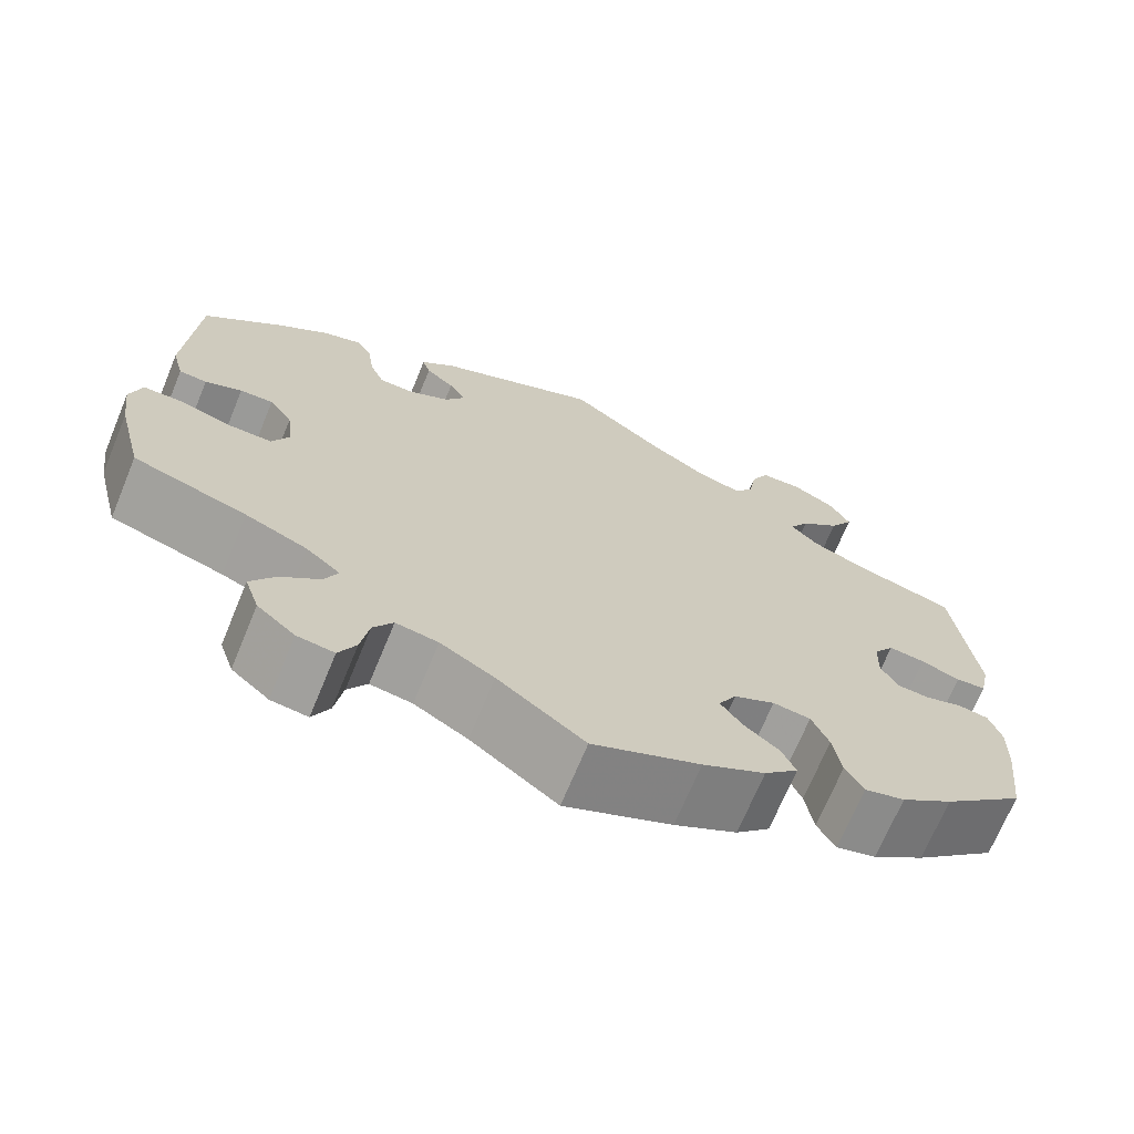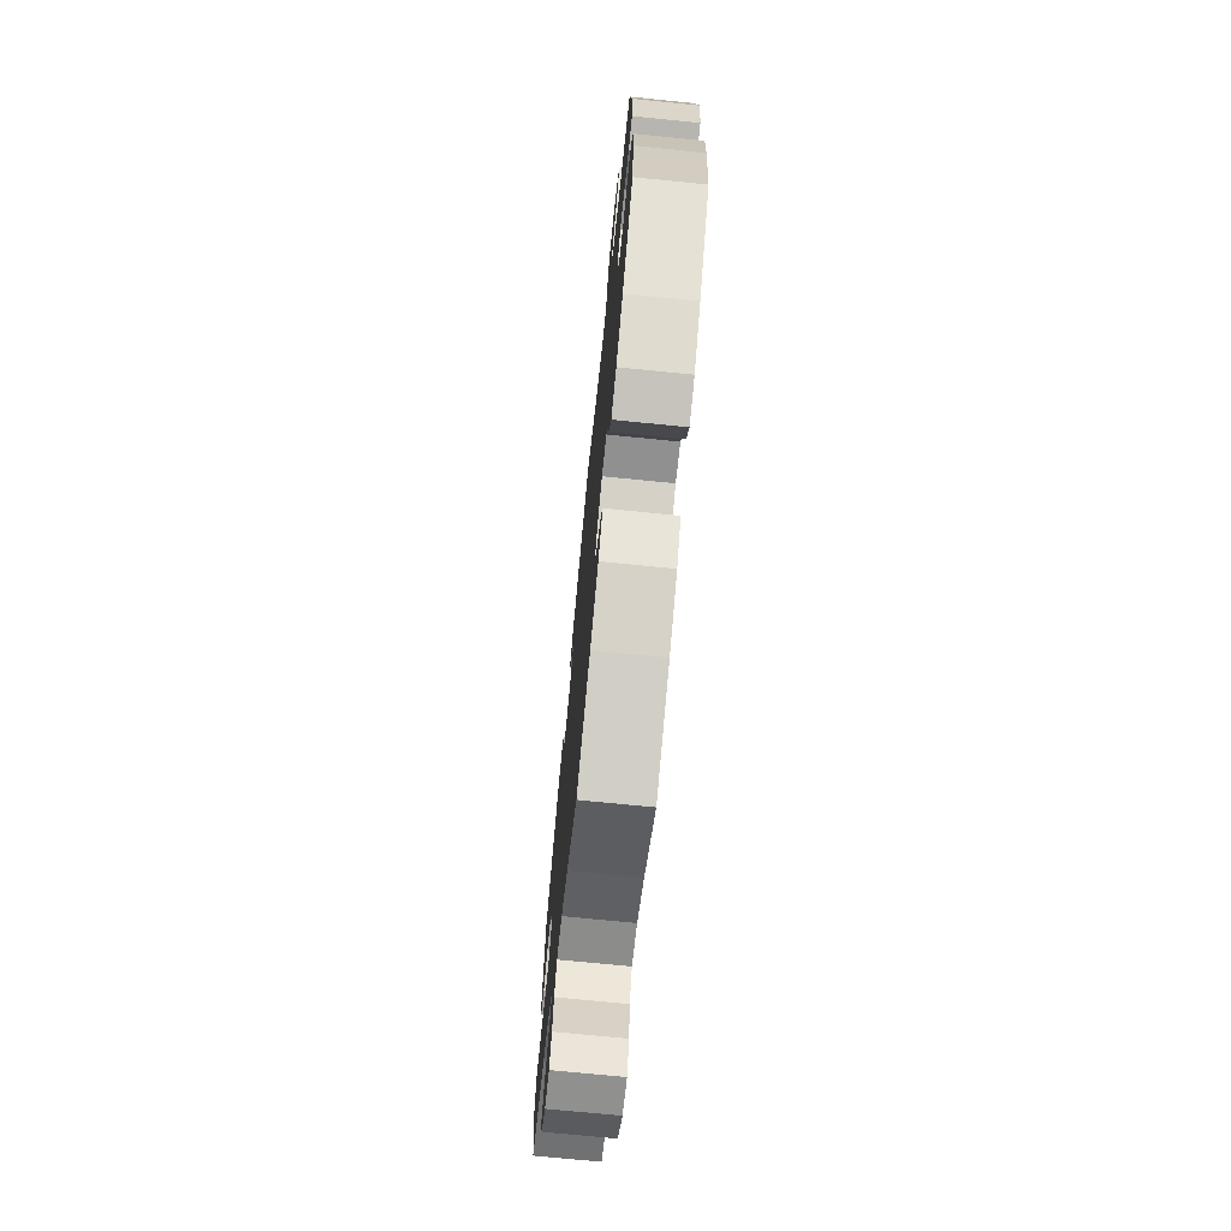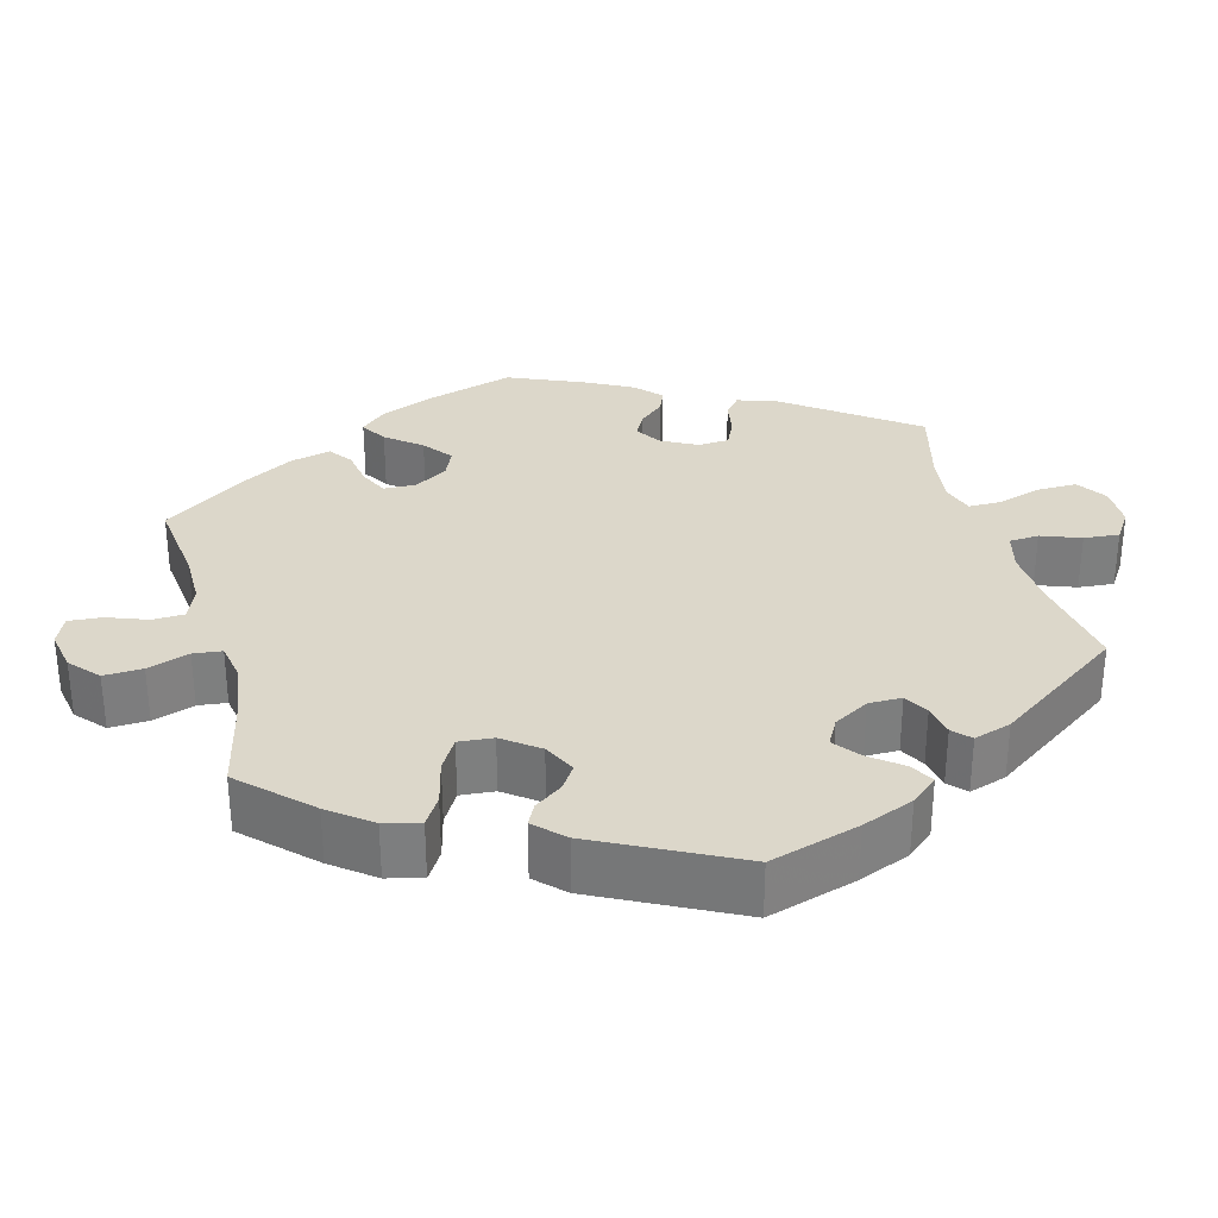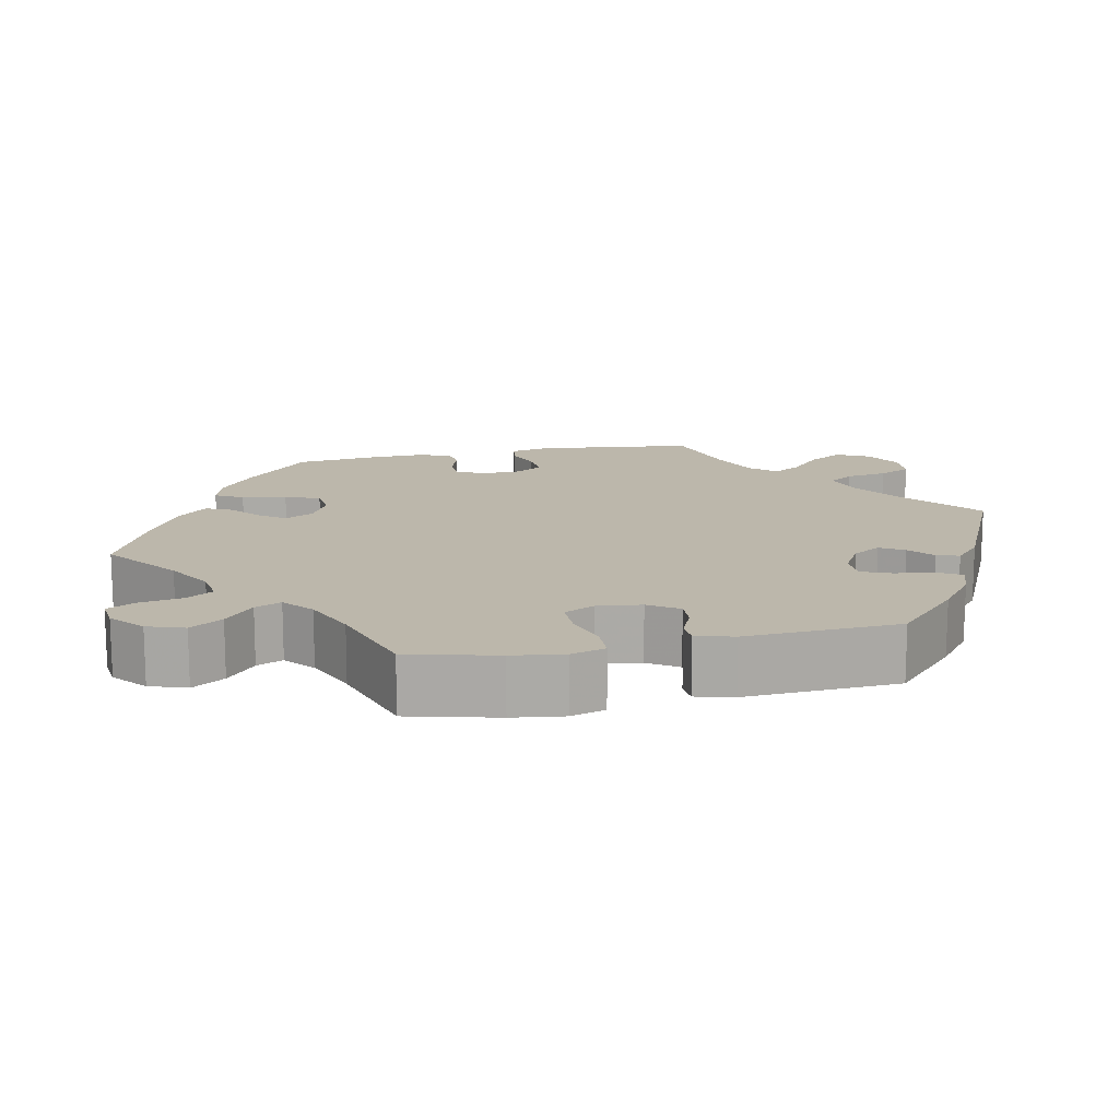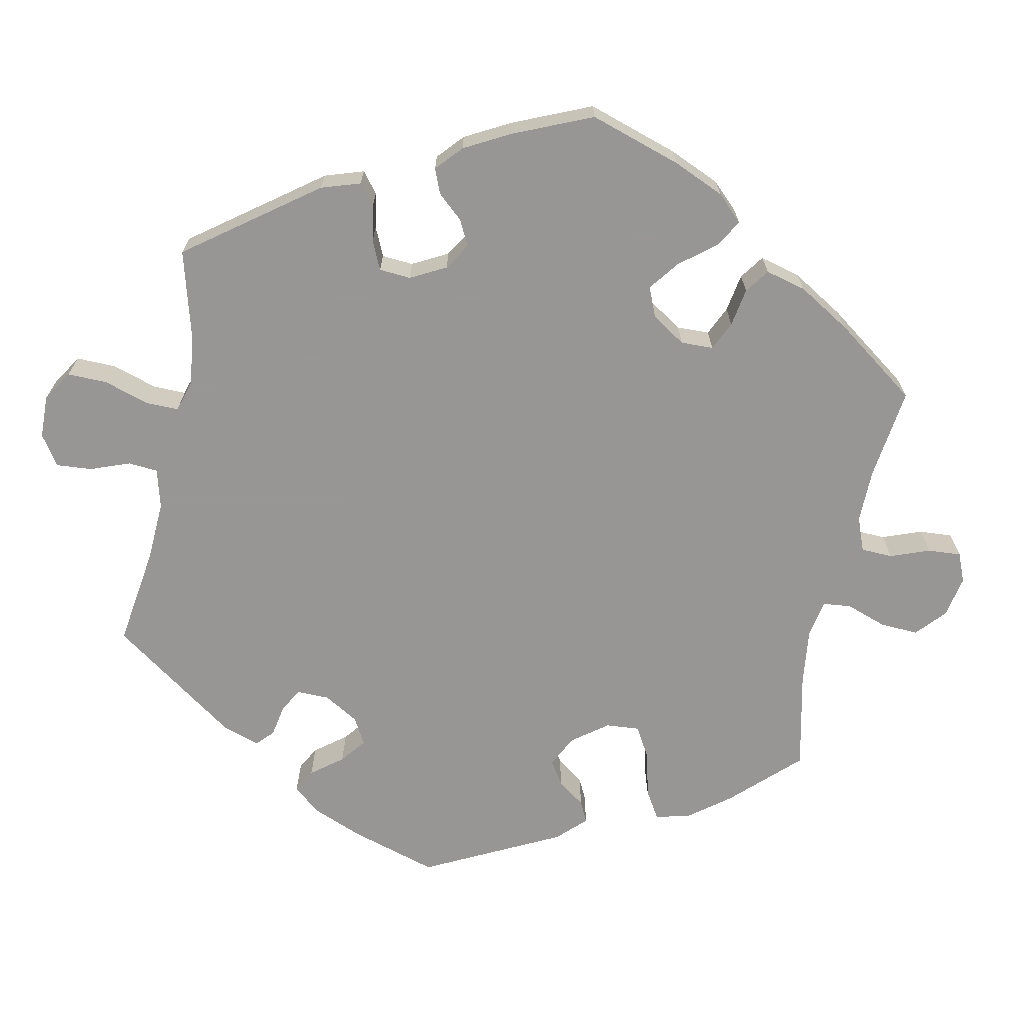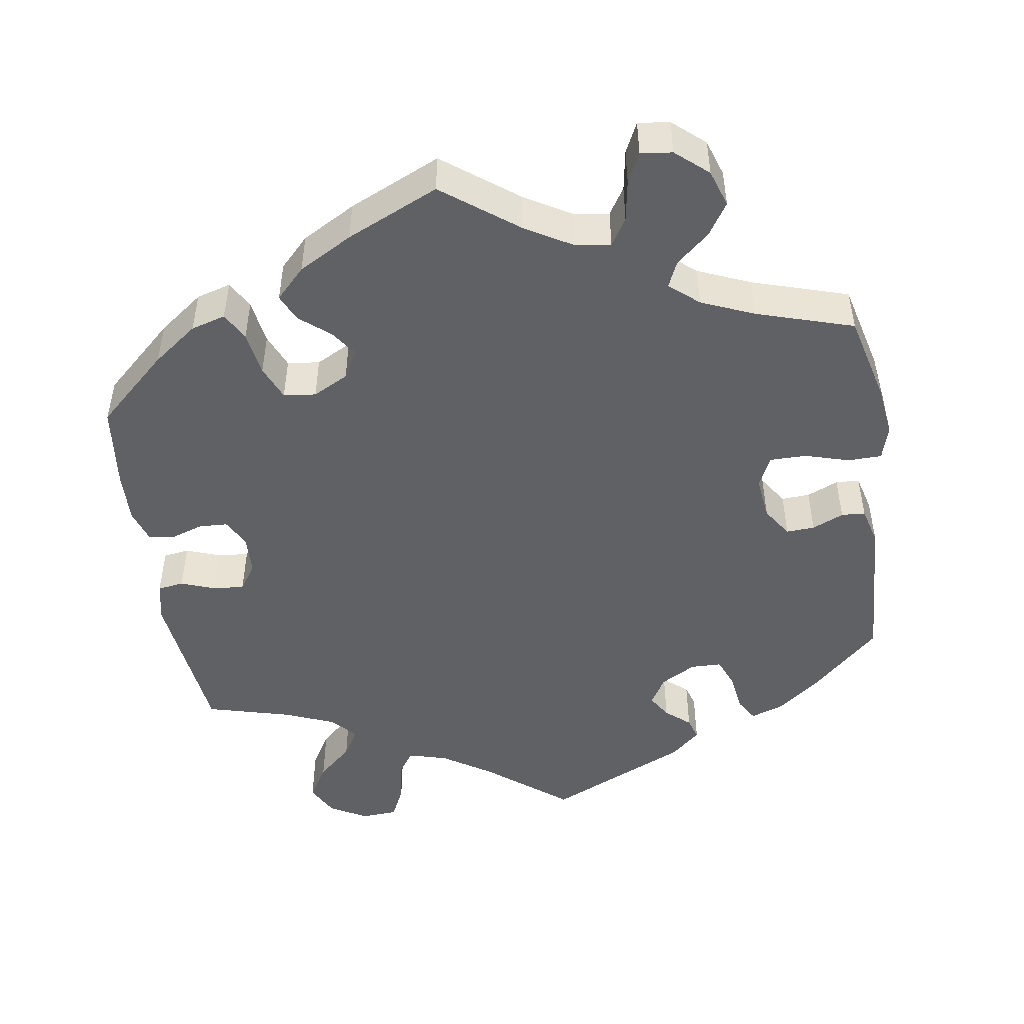
<metadata>
{"format":"obj","ext":"obj","renderer":"f3d","projection":"perspective","resolution":1024,"background":"white","views":[{"elev":-70.1,"azim":-22.5,"up":"+Z"},{"elev":-72.6,"azim":84.3,"up":"+Z"},{"elev":30.8,"azim":-74.9,"up":"+Y"},{"elev":14.5,"azim":-101.8,"up":"+Y"},{"elev":-68.0,"azim":108.3,"up":"+Y"},{"elev":-48.4,"azim":-171.3,"up":"+Y"}]}
</metadata>
<code>
v -0.412 0.07 0.371
v -0.355 0.07 0.415
v -0.312 0.07 0.43
v -0.294 0.07 0.4
v -0.287 0.07 0.349
v -0.271 0.07 0.31
v -0.231 0.07 0.309
v -0.185 0.07 0.335
v -0.163 0.07 0.372
v -0.182 0.07 0.403
v -0.214 0.07 0.43
v -0.223 0.07 0.459
v -0.185 0.07 0.493
v 0 0.07 0.578
v 0.104 0.07 0.496
v 0.17 0.07 0.453
v 0.221 0.07 0.439
v 0.243 0.07 0.471
v 0.252 0.07 0.525
v 0.272 0.07 0.567
v 0.319 0.07 0.57
v 0.368 0.07 0.543
v 0.39 0.07 0.501
v 0.363 0.07 0.456
v 0.318 0.07 0.415
v 0.296 0.07 0.378
v 0.326 0.07 0.346
v 0.389 0.07 0.32
v 0.501 0.07 0.29
v 0.525 0.07 0.084
v 0.514 0.07 0.032
v 0.48 0.07 0.027
v 0.436 0.07 0.043
v 0.395 0.07 0.047
v 0.372 0.07 0.013
v 0.37 0.07 -0.039
v 0.389 0.07 -0.075
v 0.426 0.07 -0.077
v 0.468 0.07 -0.063
v 0.502 0.07 -0.068
v 0.516 0.07 -0.111
v 0.514 0.07 -0.178
v 0.501 0.07 -0.288
v 0.409 0.07 -0.372
v 0.351 0.07 -0.415
v 0.306 0.07 -0.428
v 0.286 0.07 -0.392
v 0.277 0.07 -0.334
v 0.258 0.07 -0.289
v 0.216 0.07 -0.284
v 0.17 0.07 -0.308
v 0.15 0.07 -0.345
v 0.174 0.07 -0.379
v 0.213 0.07 -0.411
v 0.229 0.07 -0.446
v 0.191 0.07 -0.485
v 0.121 0.07 -0.524
v 0.001 0.07 -0.578
v -0.096 0.07 -0.505
v -0.156 0.07 -0.47
v -0.203 0.07 -0.463
v -0.225 0.07 -0.498
v -0.234 0.07 -0.552
v -0.253 0.07 -0.591
v -0.294 0.07 -0.586
v -0.336 0.07 -0.55
v -0.352 0.07 -0.502
v -0.325 0.07 -0.46
v -0.282 0.07 -0.423
v -0.267 0.07 -0.389
v -0.305 0.07 -0.357
v -0.374 0.07 -0.328
v -0.5 0.07 -0.289
v -0.529 0.07 -0.174
v -0.538 0.07 -0.107
v -0.525 0.07 -0.062
v -0.481 0.07 -0.061
v -0.423 0.07 -0.078
v -0.375 0.07 -0.078
v -0.356 0.07 -0.038
v -0.363 0.07 0.019
v -0.389 0.07 0.058
v -0.426 0.07 0.056
v -0.467 0.07 0.038
v -0.498 0.07 0.04
v -0.511 0.07 0.089
v -0.5 0.07 0.289
v -0.412 0 0.371
v -0.355 0 0.415
v -0.312 0 0.43
v -0.294 0 0.4
v -0.287 0 0.349
v -0.271 0 0.31
v -0.231 0 0.309
v -0.185 0 0.335
v -0.163 0 0.372
v -0.182 0 0.403
v -0.214 0 0.43
v -0.223 0 0.459
v -0.185 0 0.493
v 0 0 0.578
v 0.104 0 0.496
v 0.17 0 0.453
v 0.221 0 0.439
v 0.243 0 0.471
v 0.252 0 0.525
v 0.272 0 0.567
v 0.319 0 0.57
v 0.368 0 0.543
v 0.39 0 0.501
v 0.363 0 0.456
v 0.318 0 0.415
v 0.296 0 0.378
v 0.326 0 0.346
v 0.389 0 0.32
v 0.501 0 0.29
v 0.525 0 0.084
v 0.514 0 0.032
v 0.48 0 0.027
v 0.436 0 0.043
v 0.395 0 0.047
v 0.372 0 0.013
v 0.37 0 -0.039
v 0.389 0 -0.075
v 0.426 0 -0.077
v 0.468 0 -0.063
v 0.502 0 -0.068
v 0.516 0 -0.111
v 0.514 0 -0.178
v 0.501 0 -0.288
v 0.409 0 -0.372
v 0.351 0 -0.415
v 0.306 0 -0.428
v 0.286 0 -0.392
v 0.277 0 -0.334
v 0.258 0 -0.289
v 0.216 0 -0.284
v 0.17 0 -0.308
v 0.15 0 -0.345
v 0.174 0 -0.379
v 0.213 0 -0.411
v 0.229 0 -0.446
v 0.191 0 -0.485
v 0.121 0 -0.524
v 0.001 0 -0.578
v -0.096 0 -0.505
v -0.156 0 -0.47
v -0.203 0 -0.463
v -0.225 0 -0.498
v -0.234 0 -0.552
v -0.253 0 -0.591
v -0.294 0 -0.586
v -0.336 0 -0.55
v -0.352 0 -0.502
v -0.325 0 -0.46
v -0.282 0 -0.423
v -0.267 0 -0.389
v -0.305 0 -0.357
v -0.374 0 -0.328
v -0.5 0 -0.289
v -0.529 0 -0.174
v -0.538 0 -0.107
v -0.525 0 -0.062
v -0.481 0 -0.061
v -0.423 0 -0.078
v -0.375 0 -0.078
v -0.356 0 -0.038
v -0.363 0 0.019
v -0.389 0 0.058
v -0.426 0 0.056
v -0.467 0 0.038
v -0.498 0 0.04
v -0.511 0 0.089
v -0.5 0 0.289
f 83 84 85 86
f 82 83 86 87
f 81 82 87 1
f 75 76 77 78
f 75 78 79
f 72 73 74 75
f 71 72 75 79
f 70 71 79 80
f 66 67 68 69
f 66 69 70
f 65 66 70
f 62 63 64 65
f 61 62 65 70
f 60 61 70 80
f 56 57 58 59
f 53 54 55 56
f 52 53 56 59
f 51 52 59 60
f 45 46 47 48
f 45 48 49
f 44 45 49
f 43 44 49
f 42 43 49 50
f 38 39 40 41
f 37 38 41 42
f 30 31 32 33
f 28 29 30 33
f 27 28 33 34
f 26 27 34 35
f 22 23 24 25
f 22 25 26
f 21 22 26
f 18 19 20 21
f 17 18 21 26
f 16 17 26 35
f 12 13 14 15
f 10 11 12 15
f 9 10 15 16
f 8 9 16 35
f 2 3 4 5
f 81 1 2 5
f 81 5 6
f 80 81 6 7
f 50 51 60 80
f 37 42 50 80
f 36 37 80 7
f 7 8 35 36
f 173 172 171 170
f 174 173 170 169
f 88 174 169 168
f 165 164 163 162
f 166 165 162
f 162 161 160 159
f 166 162 159 158
f 167 166 158 157
f 156 155 154 153
f 157 156 153
f 157 153 152
f 152 151 150 149
f 157 152 149 148
f 167 157 148 147
f 146 145 144 143
f 143 142 141 140
f 146 143 140 139
f 147 146 139 138
f 135 134 133 132
f 136 135 132
f 136 132 131
f 136 131 130
f 137 136 130 129
f 128 127 126 125
f 129 128 125 124
f 120 119 118 117
f 120 117 116 115
f 121 120 115 114
f 122 121 114 113
f 112 111 110 109
f 113 112 109
f 113 109 108
f 108 107 106 105
f 113 108 105 104
f 122 113 104 103
f 102 101 100 99
f 102 99 98 97
f 103 102 97 96
f 122 103 96 95
f 92 91 90 89
f 92 89 88 168
f 93 92 168
f 94 93 168 167
f 167 147 138 137
f 167 137 129 124
f 94 167 124 123
f 123 122 95 94
f 1 88 89 2
f 2 89 90 3
f 3 90 91 4
f 4 91 92 5
f 5 92 93 6
f 6 93 94 7
f 7 94 95 8
f 8 95 96 9
f 9 96 97 10
f 10 97 98 11
f 11 98 99 12
f 12 99 100 13
f 13 100 101 14
f 14 101 102 15
f 15 102 103 16
f 16 103 104 17
f 17 104 105 18
f 18 105 106 19
f 19 106 107 20
f 20 107 108 21
f 21 108 109 22
f 22 109 110 23
f 23 110 111 24
f 24 111 112 25
f 25 112 113 26
f 26 113 114 27
f 27 114 115 28
f 28 115 116 29
f 29 116 117 30
f 30 117 118 31
f 31 118 119 32
f 32 119 120 33
f 33 120 121 34
f 34 121 122 35
f 35 122 123 36
f 36 123 124 37
f 37 124 125 38
f 38 125 126 39
f 39 126 127 40
f 40 127 128 41
f 41 128 129 42
f 42 129 130 43
f 43 130 131 44
f 44 131 132 45
f 45 132 133 46
f 46 133 134 47
f 47 134 135 48
f 48 135 136 49
f 49 136 137 50
f 50 137 138 51
f 51 138 139 52
f 52 139 140 53
f 53 140 141 54
f 54 141 142 55
f 55 142 143 56
f 56 143 144 57
f 57 144 145 58
f 58 145 146 59
f 59 146 147 60
f 60 147 148 61
f 61 148 149 62
f 62 149 150 63
f 63 150 151 64
f 64 151 152 65
f 65 152 153 66
f 66 153 154 67
f 67 154 155 68
f 68 155 156 69
f 69 156 157 70
f 70 157 158 71
f 71 158 159 72
f 72 159 160 73
f 73 160 161 74
f 74 161 162 75
f 75 162 163 76
f 76 163 164 77
f 77 164 165 78
f 78 165 166 79
f 79 166 167 80
f 80 167 168 81
f 81 168 169 82
f 82 169 170 83
f 83 170 171 84
f 84 171 172 85
f 85 172 173 86
f 86 173 174 87
f 87 174 88 1

</code>
